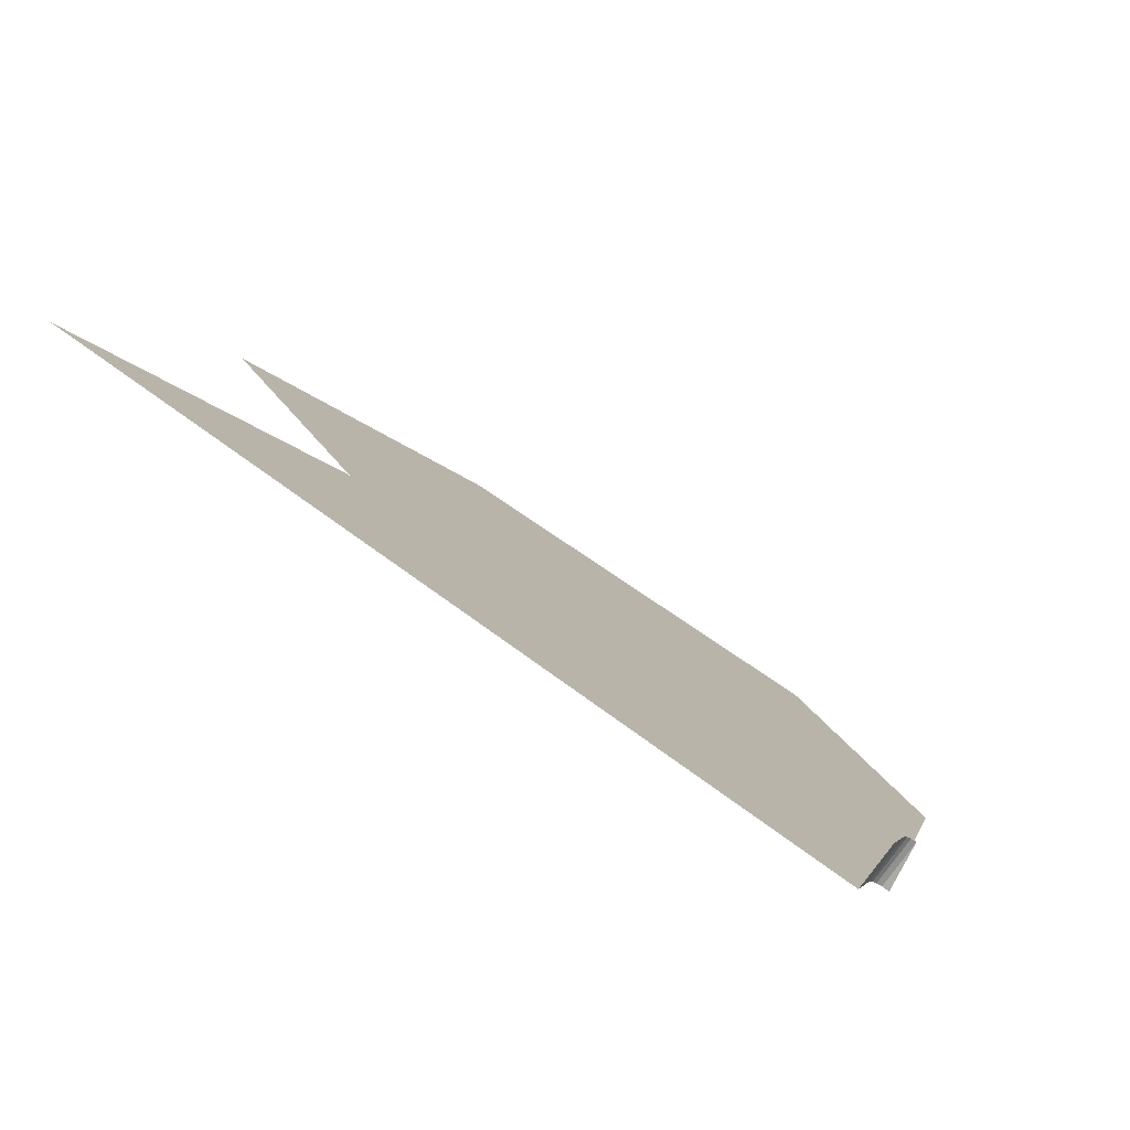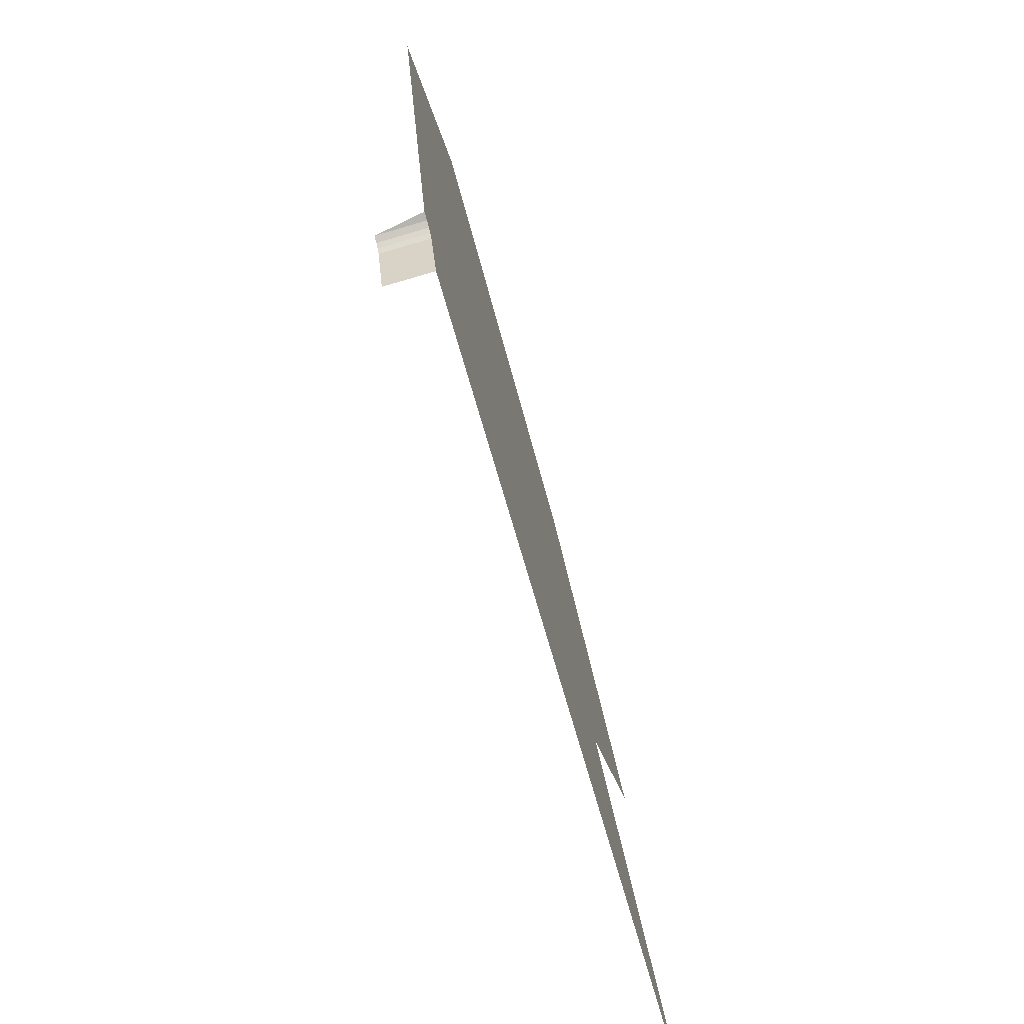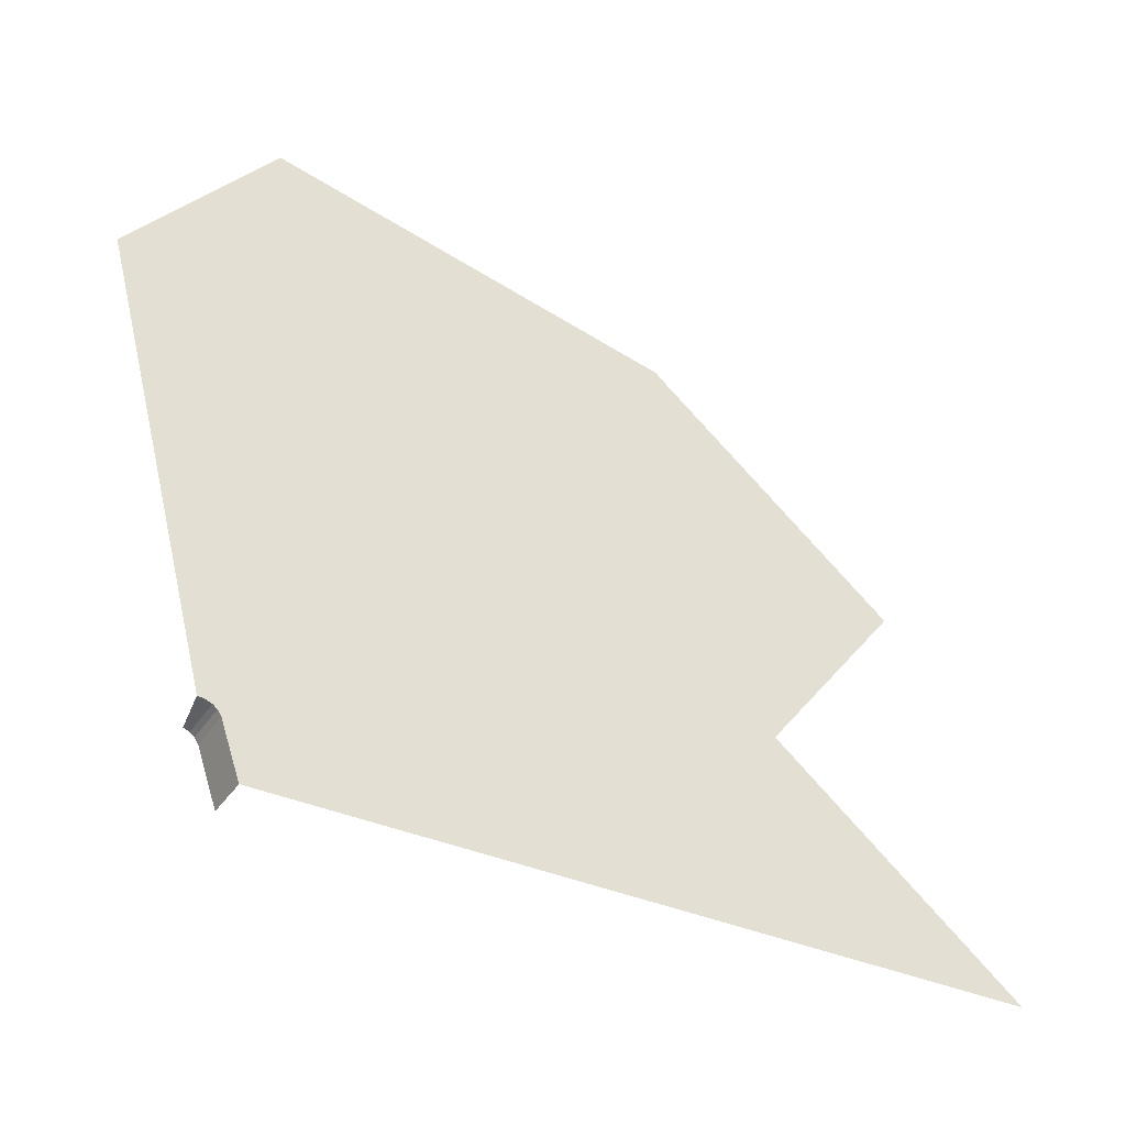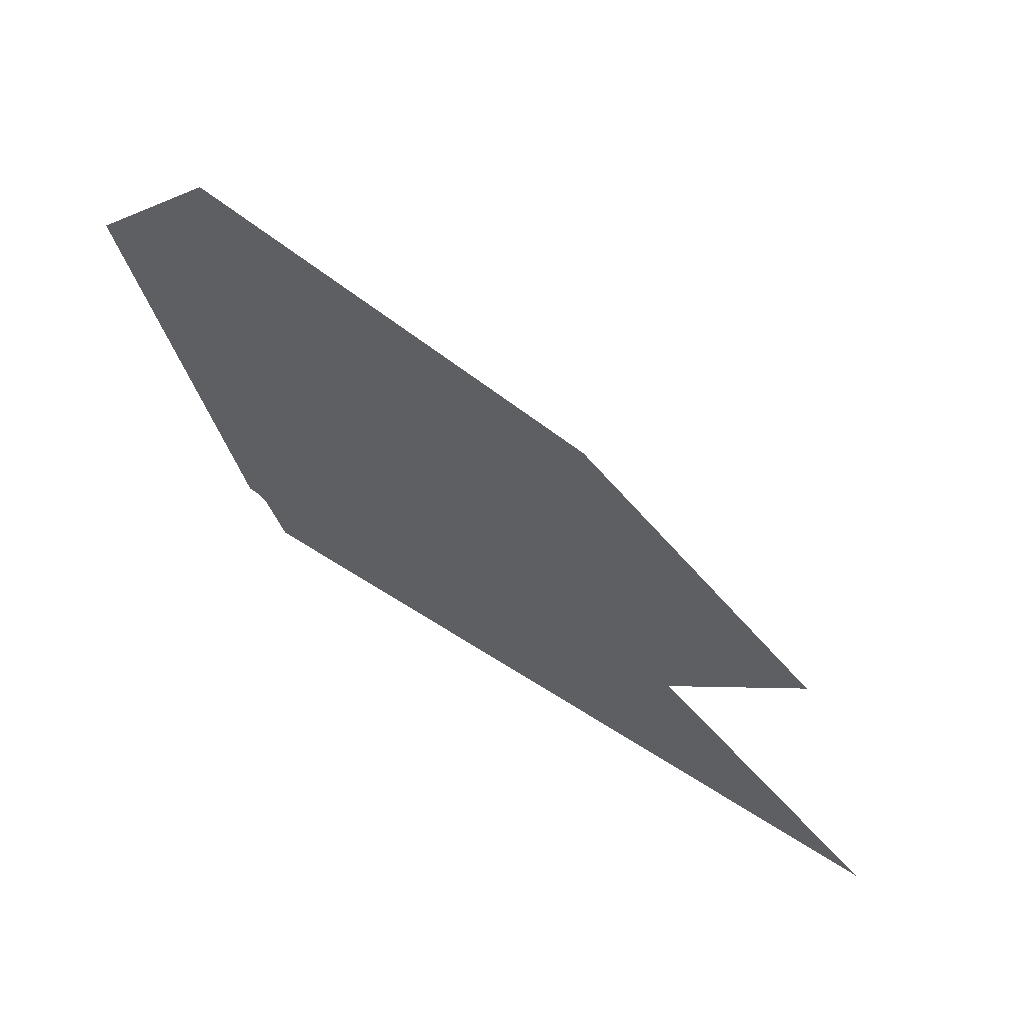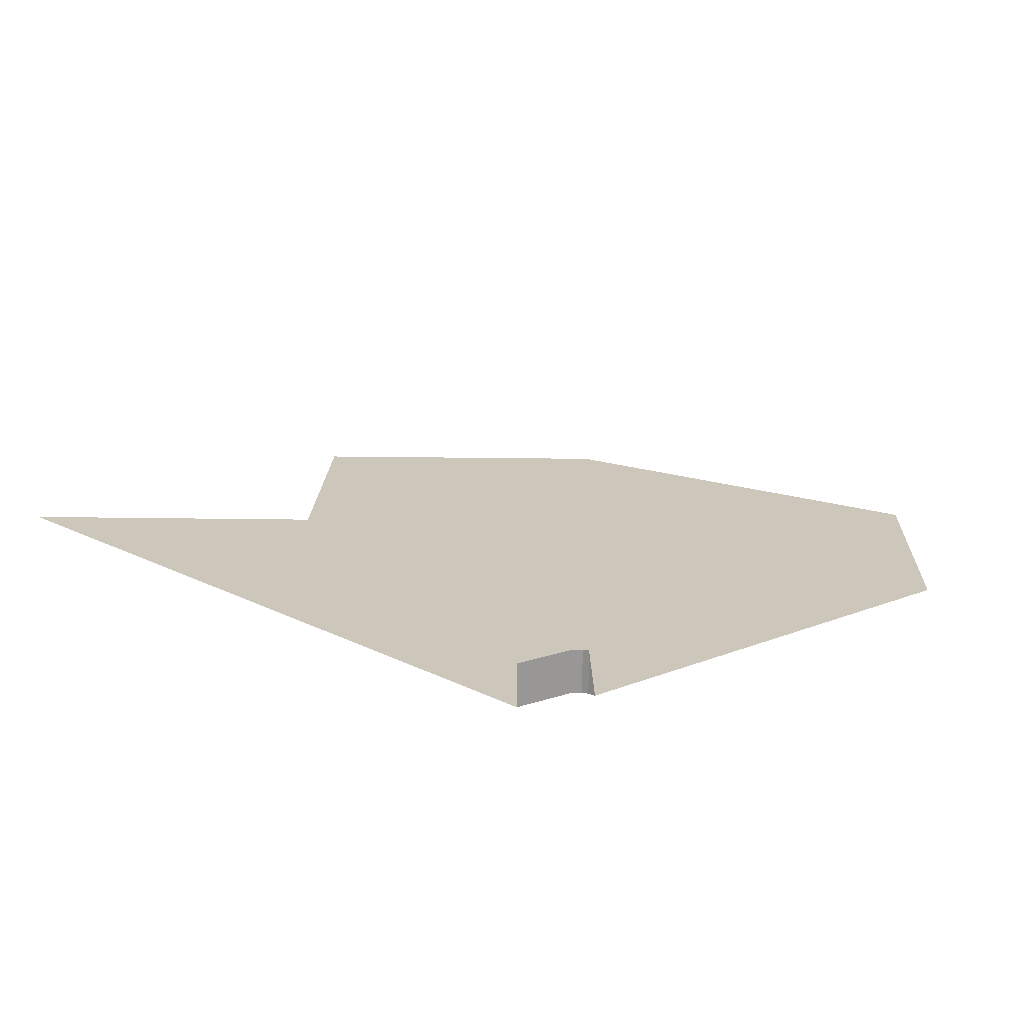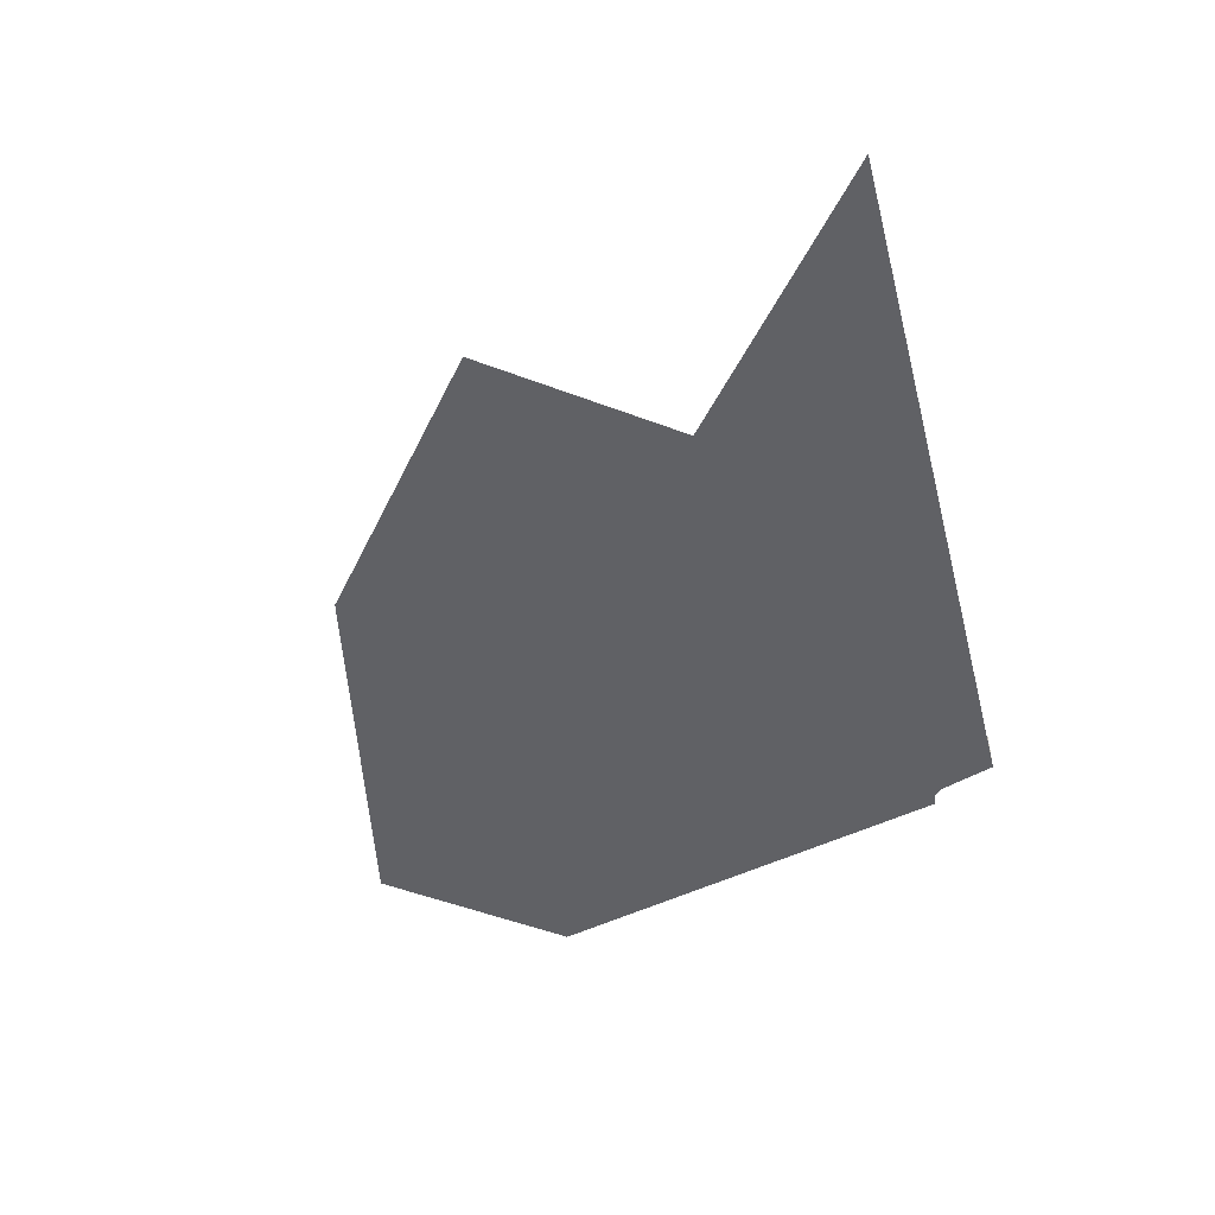
<metadata>
{"format":"obj","ext":"obj","renderer":"f3d","projection":"perspective","resolution":1024,"background":"white","views":[{"elev":-79.3,"azim":-35.8,"up":"+Y"},{"elev":-75.0,"azim":106.3,"up":"+Y"},{"elev":-36.9,"azim":150.3,"up":"+Y"},{"elev":63.3,"azim":-147.0,"up":"+Y"},{"elev":21.4,"azim":40.9,"up":"+Z"},{"elev":-47.4,"azim":-75.5,"up":"+Z"}]}
</metadata>
<code>
o LM_L_LH9_Playfield
v -233.9 534.5 -0
v -41.23 534.8 -0
v -36.22 548.9 -0
v -106.2 639.1 -0
v 151.5 535.1 -0
v 151.5 535.1 23.53
v 161.5 563.2 23.53
v 161.5 563.2 -0
v 151.5 535.1 -0
v 151.5 535.1 23.53
v 161.5 563.2 -0
v 161.5 563.2 -0
v 161.5 563.2 23.53
v 163.4 566.1 23.53
v 163.4 566.1 -0
v 163.4 566.1 23.53
v 165.7 568 23.53
v 165.7 568 -0
v 165.7 568 23.53
v 168.7 569.1 23.53
v 168.7 569.1 -0
v 161.5 563.2 -0
v 163.4 566.1 -0
v 163.4 566.1 23.53
v 165.7 568 -0
v 165.7 568 -0
v 165.7 568 23.53
v 168.7 569.1 -0
v 168.7 569.1 -0
v 168.7 569.1 23.53
v 172.6 569.6 -0
v 91.47 653.5 -0
v 163.4 566.1 -0
v 92.92 655.6 -0
v 165.7 568 -0
v 168.7 569.1 -0
v 96.88 657.9 -0
v 21.46 743.7 -0
v 200.4 680.4 -0
v 172.6 569.6 -0
v 92.44 654.9 -0
v 91.47 653.5 -0
v 163.4 566.1 -0
v 92.44 654.9 -0
v 94.05 656.6 -0
v 94.62 657 -0
v 95.37 657.3 -0
v 96.88 657.9 -0
v 168.7 569.1 -0
v 200.4 680.4 -0
v 202.3 680.6 -0
v -176.3 729.4 -0
v 21.46 743.7 -0
v 22.42 745.2 -0
v 94.62 657 -0
v 95.37 657.3 -0
v 25.06 746.7 -0
v 25.06 746.7 -0
v 23.55 746.1 -0
v 128.5 769.2 -0
v 128.5 769.2 -0
v -48.56 833.9 -0
v 232 791.7 -0
v -48.07 834.7 -0
v -46.76 835.4 -0
v -47.51 835.1 -0
v -46.76 835.4 -0
v -47.51 835.1 -0
v 23.55 746.1 -0
v 56.72 857.9 -0
v 160.2 880.4 -0
f 3 2 1
f 1 4 3
f 5 2 3
f 8 7 6
f 11 10 9
f 5 3 12
f 15 14 13
f 18 17 16
f 21 20 19
f 15 13 22
f 25 24 23
f 28 27 26
f 31 30 29
f 3 32 12
f 33 12 32
f 35 33 34
f 37 36 35
f 4 38 3
f 40 36 39
f 43 42 41
f 34 33 44
f 35 34 45
f 46 35 45
f 47 35 46
f 37 35 47
f 3 38 32
f 50 49 48
f 40 39 51
f 4 52 38
f 41 42 53
f 44 38 34
f 45 34 54
f 46 45 54
f 57 56 55
f 58 37 47
f 38 54 34
f 54 59 46
f 59 58 46
f 60 39 37
f 61 48 57
f 52 62 38
f 51 39 63
f 54 38 62
f 59 54 64
f 58 59 65
f 63 39 60
f 62 64 54
f 64 66 59
f 69 68 67
f 70 60 58
f 70 58 65
f 71 63 60
f 70 71 60

</code>
